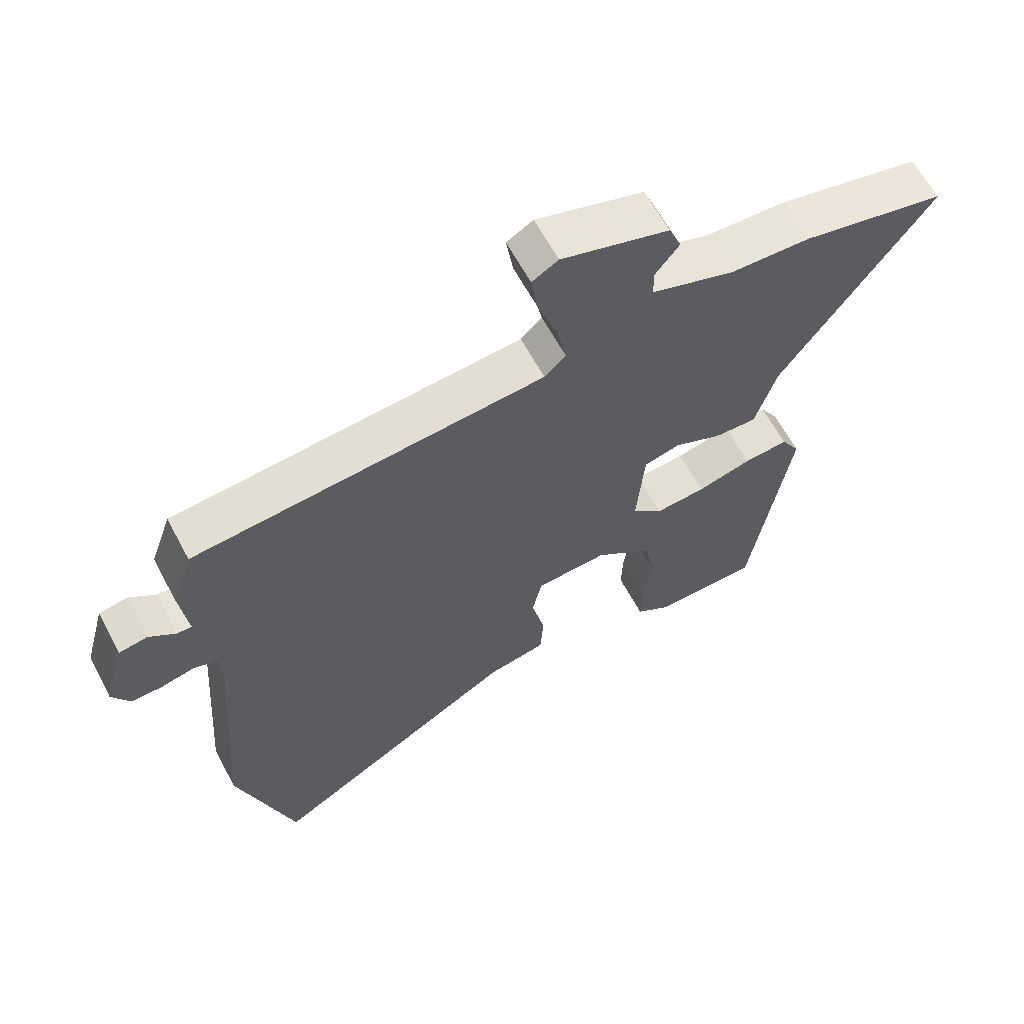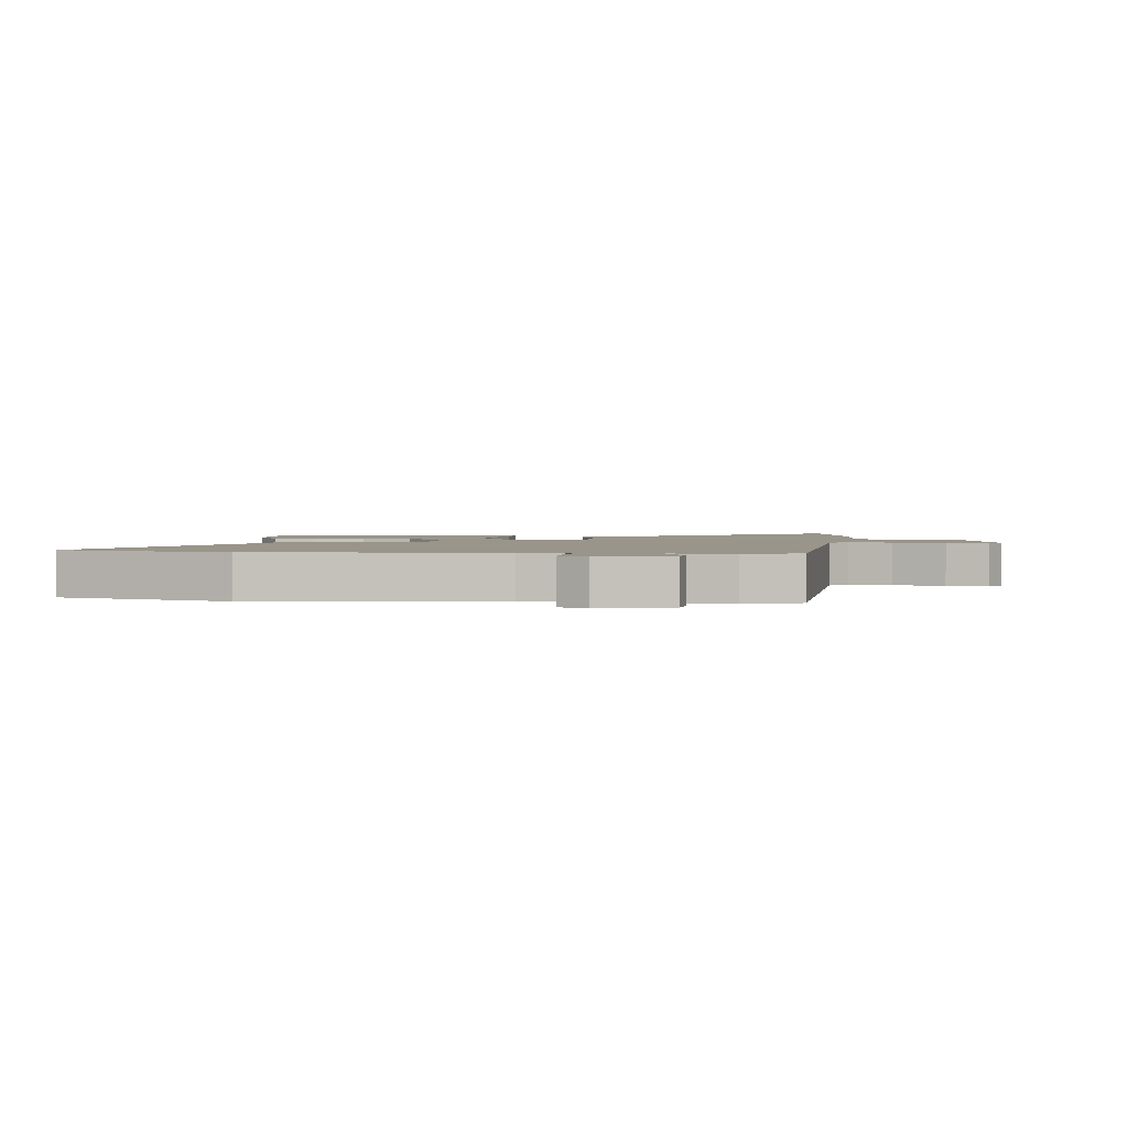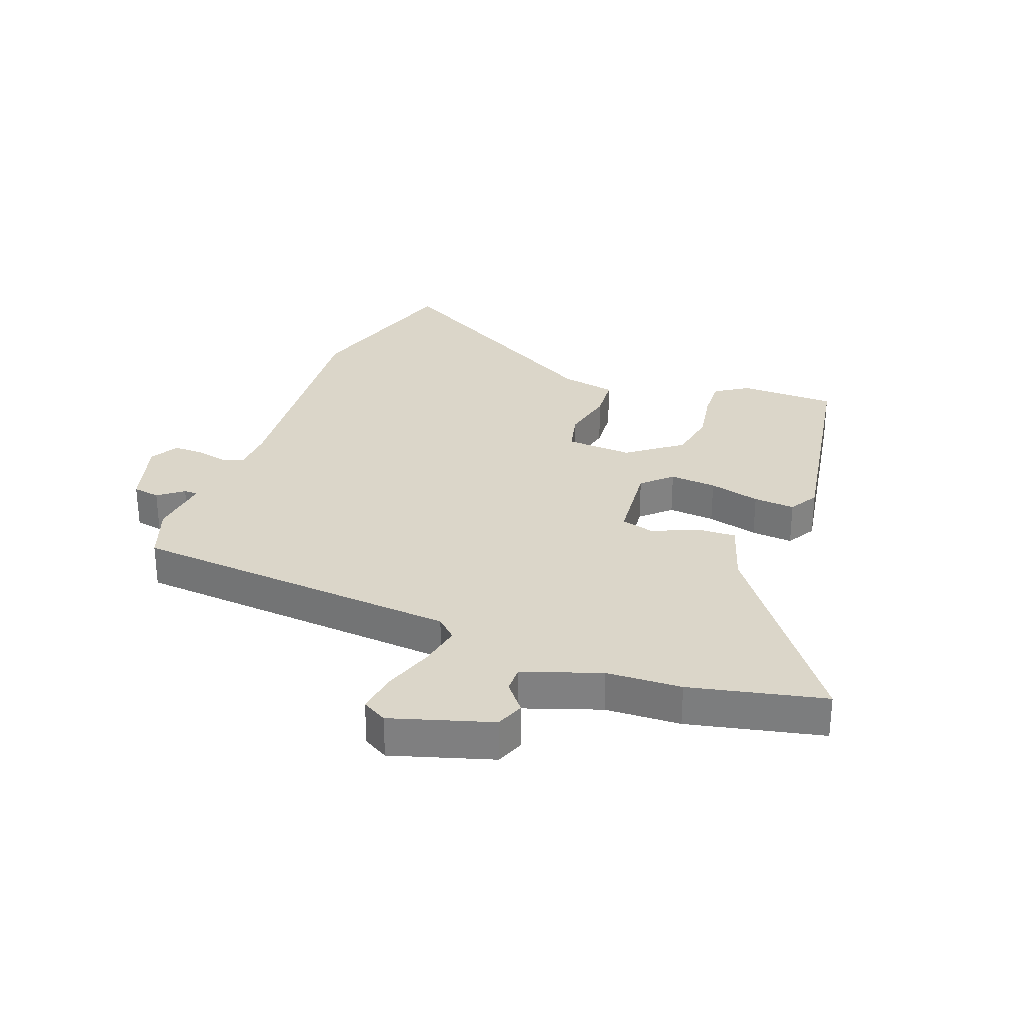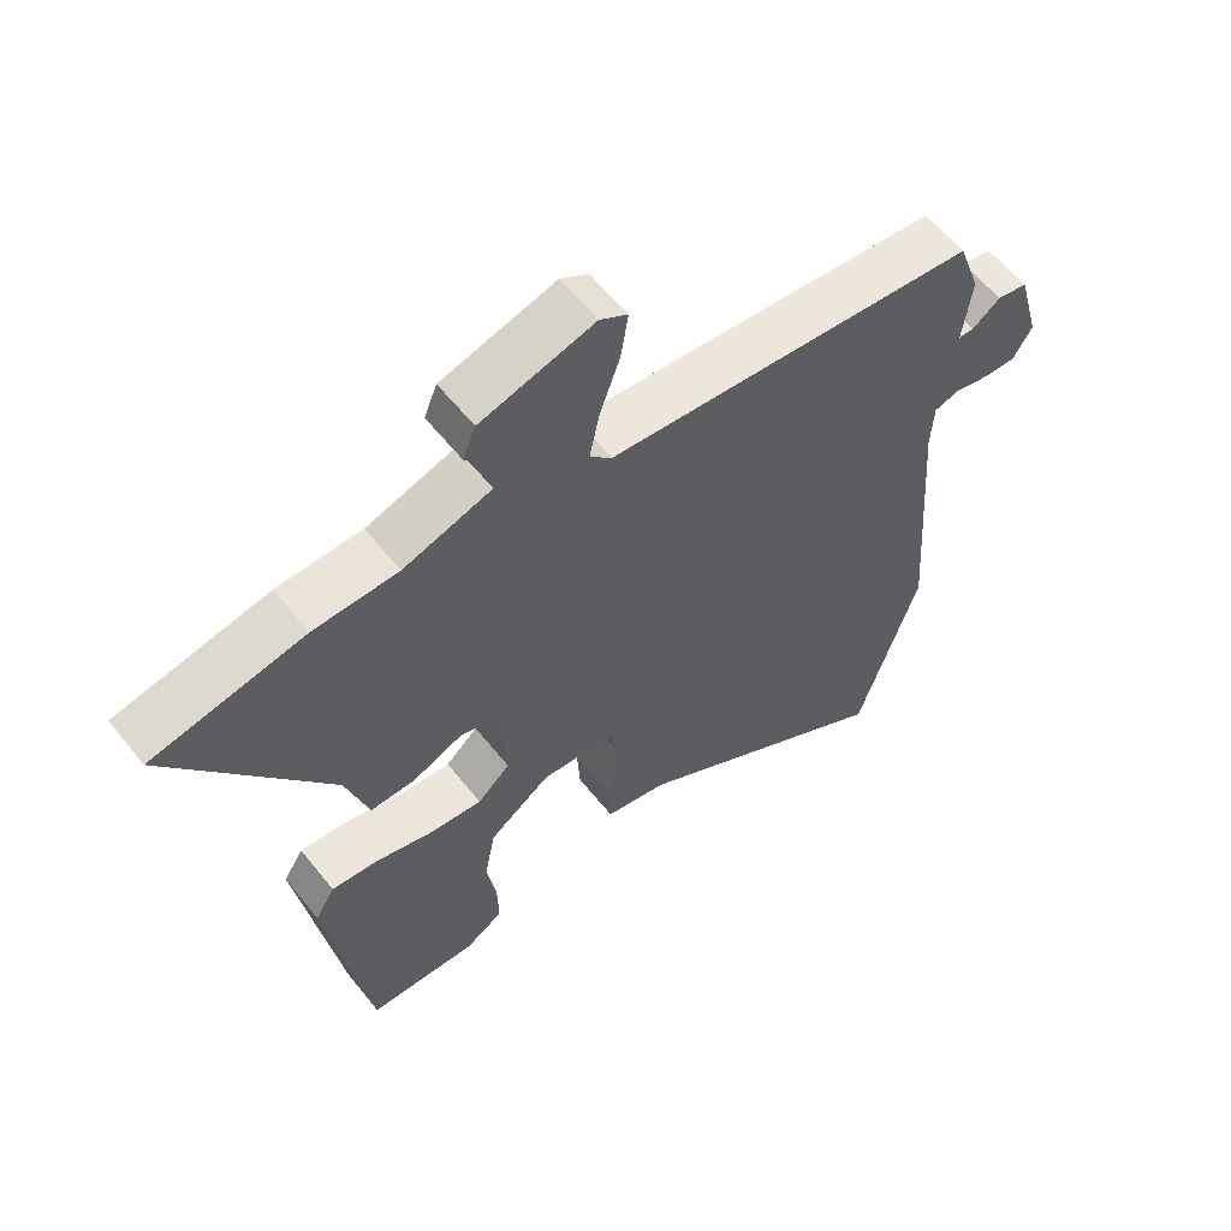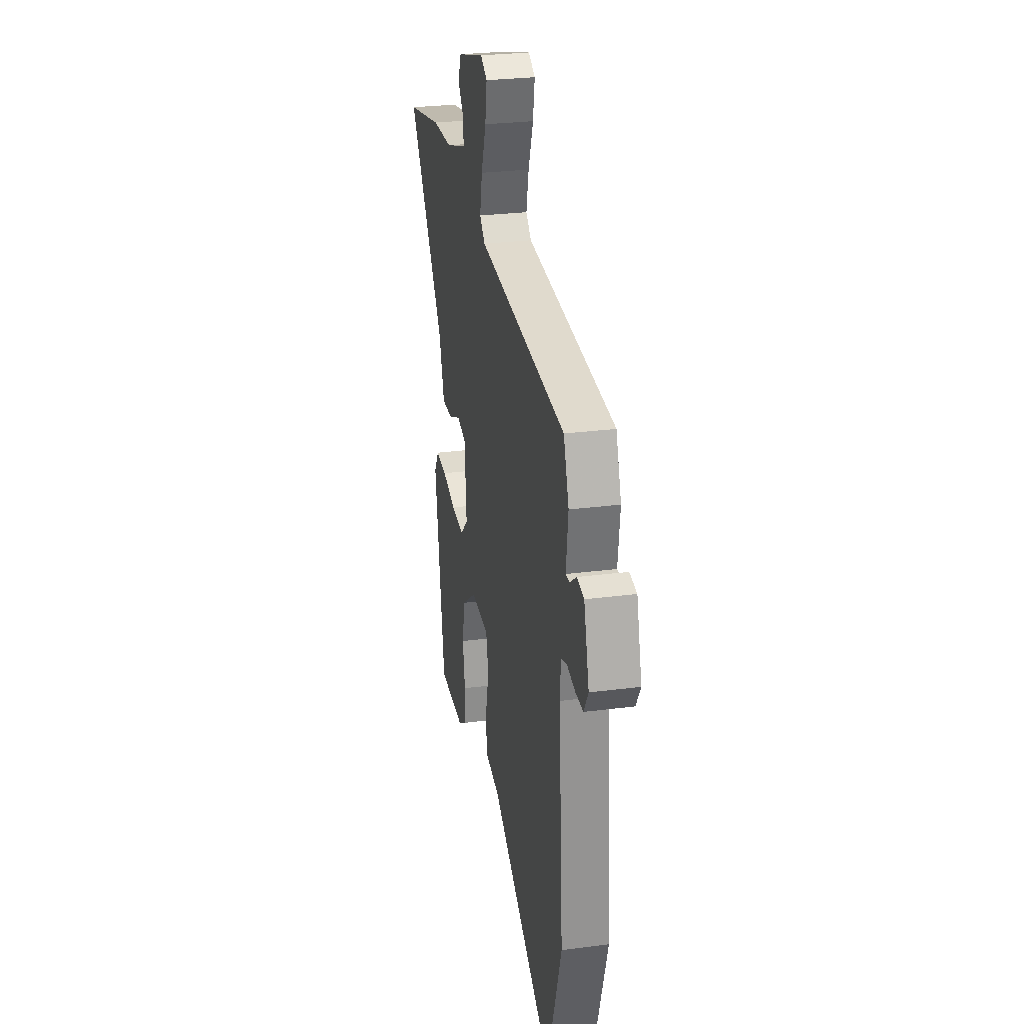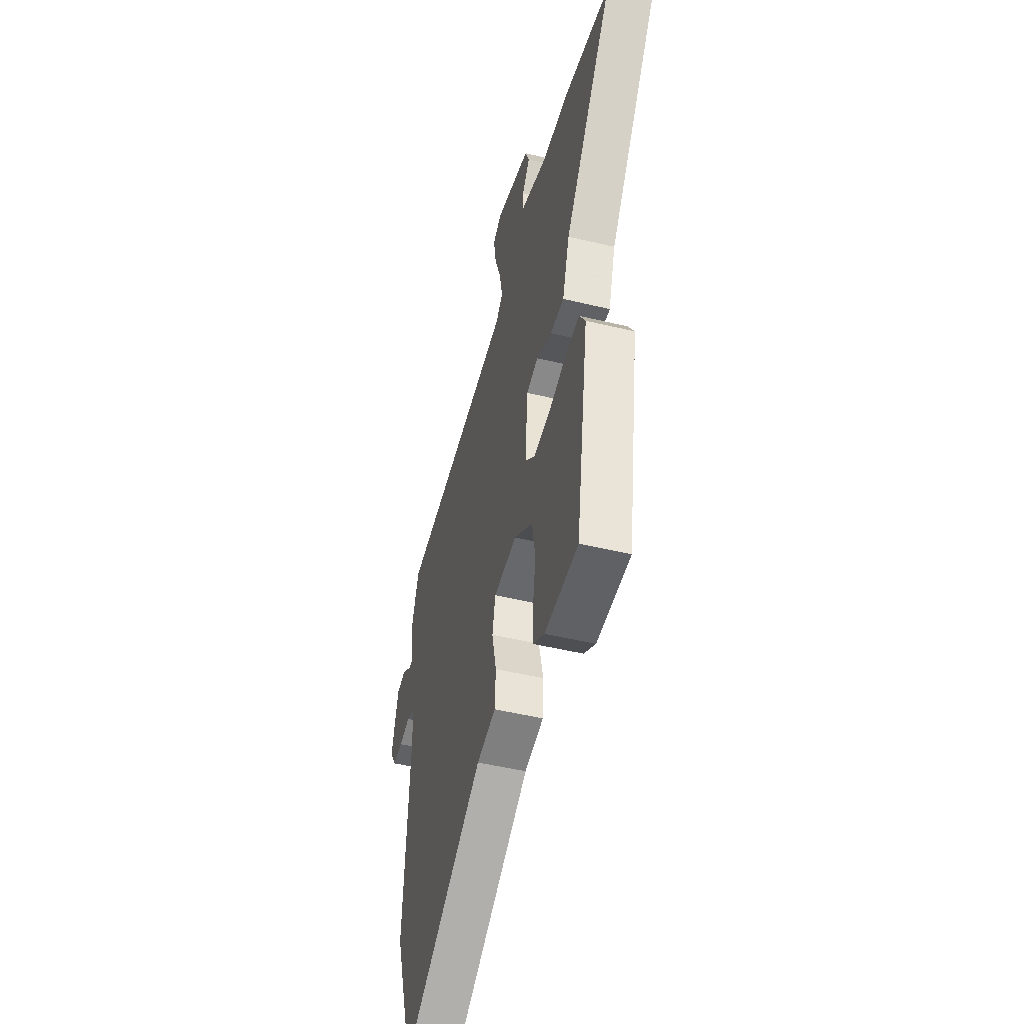
<metadata>
{"format":"obj","ext":"obj","renderer":"f3d","projection":"perspective","resolution":1024,"background":"white","views":[{"elev":62.3,"azim":-28.0,"up":"+Z"},{"elev":2.1,"azim":-85.4,"up":"+Y"},{"elev":29.8,"azim":19.8,"up":"+Y"},{"elev":59.1,"azim":141.7,"up":"+Z"},{"elev":27.6,"azim":-101.3,"up":"+Z"},{"elev":-48.3,"azim":74.9,"up":"+Z"}]}
</metadata>
<code>
v 0.462 0.07 -0.535
v 0.301 0.07 -0.539
v 0.246 0.07 -0.504
v 0.248 0.07 -0.435
v 0.262 0.07 -0.349
v 0.246 0.07 -0.265
v 0.156 0.07 -0.199
v 0.045 0.07 -0.207
v 0.03 0.07 -0.275
v 0.051 0.07 -0.365
v 0.046 0.07 -0.439
v -0.046 0.07 -0.458
v -0.44 0.07 -0.69
v -0.53 0.07 -0.406
v -0.501 0.07 -0.002
v -0.505 0.07 0.069
v -0.542 0.07 0.081
v -0.594 0.07 0.069
v -0.643 0.07 0.068
v -0.671 0.07 0.115
v -0.638 0.07 0.235
v -0.593 0.07 0.243
v -0.551 0.07 0.212
v -0.528 0.07 0.212
v -0.541 0.07 0.315
v -0.508 0.07 0.409
v 0.042 0.07 0.46
v 0.075 0.07 0.492
v 0.06 0.07 0.564
v 0.03 0.07 0.648
v 0.019 0.07 0.717
v 0.06 0.07 0.741
v 0.228 0.07 0.692
v 0.247 0.07 0.645
v 0.21 0.07 0.598
v 0.21 0.07 0.554
v 0.34 0.07 0.511
v 0.465 0.07 0.507
v 0.69 0.07 0.46
v 0.457 0.07 0.137
v 0.423 0.07 0.029
v 0.357 0.07 0.031
v 0.283 0.07 0.063
v 0.227 0.07 0.048
v 0.215 0.07 -0.095
v 0.263 0.07 -0.139
v 0.341 0.07 -0.132
v 0.426 0.07 -0.109
v 0.495 0.07 -0.103
v 0.524 0.07 -0.151
v 0.462 0 -0.535
v 0.301 0 -0.539
v 0.246 0 -0.504
v 0.248 0 -0.435
v 0.262 0 -0.349
v 0.246 0 -0.265
v 0.156 0 -0.199
v 0.045 0 -0.207
v 0.03 0 -0.275
v 0.051 0 -0.365
v 0.046 0 -0.439
v -0.046 0 -0.458
v -0.44 0 -0.69
v -0.53 0 -0.406
v -0.501 0 -0.002
v -0.505 0 0.069
v -0.542 0 0.081
v -0.594 0 0.069
v -0.643 0 0.068
v -0.671 0 0.115
v -0.638 0 0.235
v -0.593 0 0.243
v -0.551 0 0.212
v -0.528 0 0.212
v -0.541 0 0.315
v -0.508 0 0.409
v 0.042 0 0.46
v 0.075 0 0.492
v 0.06 0 0.564
v 0.03 0 0.648
v 0.019 0 0.717
v 0.06 0 0.741
v 0.228 0 0.692
v 0.247 0 0.645
v 0.21 0 0.598
v 0.21 0 0.554
v 0.34 0 0.511
v 0.465 0 0.507
v 0.69 0 0.46
v 0.457 0 0.137
v 0.423 0 0.029
v 0.357 0 0.031
v 0.283 0 0.063
v 0.227 0 0.048
v 0.215 0 -0.095
v 0.263 0 -0.139
v 0.341 0 -0.132
v 0.426 0 -0.109
v 0.495 0 -0.103
v 0.524 0 -0.151
f 3 4 5
f 2 3 5
f 1 2 5
f 50 1 5
f 49 50 5
f 48 49 5
f 47 48 5
f 46 47 5 6
f 45 46 6 7
f 44 45 7 8
f 40 41 42 43
f 40 43 44
f 39 40 44
f 38 39 44
f 37 38 44
f 36 37 44 8
f 33 34 35
f 32 33 35
f 31 32 35
f 30 31 35
f 29 30 35
f 28 29 35 36
f 36 8 9
f 28 36 9
f 27 28 9
f 26 27 9
f 25 26 9
f 24 25 9
f 21 22 23
f 20 21 23
f 19 20 23
f 18 19 23
f 17 18 23
f 16 17 23 24
f 12 13 14 15
f 12 15 16
f 12 16 24
f 11 12 24
f 10 11 24
f 9 10 24
f 55 54 53
f 55 53 52
f 55 52 51
f 55 51 100
f 55 100 99
f 55 99 98
f 55 98 97
f 56 55 97 96
f 57 56 96 95
f 58 57 95 94
f 93 92 91 90
f 94 93 90
f 94 90 89
f 94 89 88
f 94 88 87
f 58 94 87 86
f 85 84 83
f 85 83 82
f 85 82 81
f 85 81 80
f 85 80 79
f 86 85 79 78
f 59 58 86
f 59 86 78
f 59 78 77
f 59 77 76
f 59 76 75
f 59 75 74
f 73 72 71
f 73 71 70
f 73 70 69
f 73 69 68
f 73 68 67
f 74 73 67 66
f 65 64 63 62
f 66 65 62
f 74 66 62
f 74 62 61
f 74 61 60
f 74 60 59
f 1 51 52 2
f 2 52 53 3
f 3 53 54 4
f 4 54 55 5
f 5 55 56 6
f 6 56 57 7
f 7 57 58 8
f 8 58 59 9
f 9 59 60 10
f 10 60 61 11
f 11 61 62 12
f 12 62 63 13
f 13 63 64 14
f 14 64 65 15
f 15 65 66 16
f 16 66 67 17
f 17 67 68 18
f 18 68 69 19
f 19 69 70 20
f 20 70 71 21
f 21 71 72 22
f 22 72 73 23
f 23 73 74 24
f 24 74 75 25
f 25 75 76 26
f 26 76 77 27
f 27 77 78 28
f 28 78 79 29
f 29 79 80 30
f 30 80 81 31
f 31 81 82 32
f 32 82 83 33
f 33 83 84 34
f 34 84 85 35
f 35 85 86 36
f 36 86 87 37
f 37 87 88 38
f 38 88 89 39
f 39 89 90 40
f 40 90 91 41
f 41 91 92 42
f 42 92 93 43
f 43 93 94 44
f 44 94 95 45
f 45 95 96 46
f 46 96 97 47
f 47 97 98 48
f 48 98 99 49
f 49 99 100 50
f 50 100 51 1

</code>
